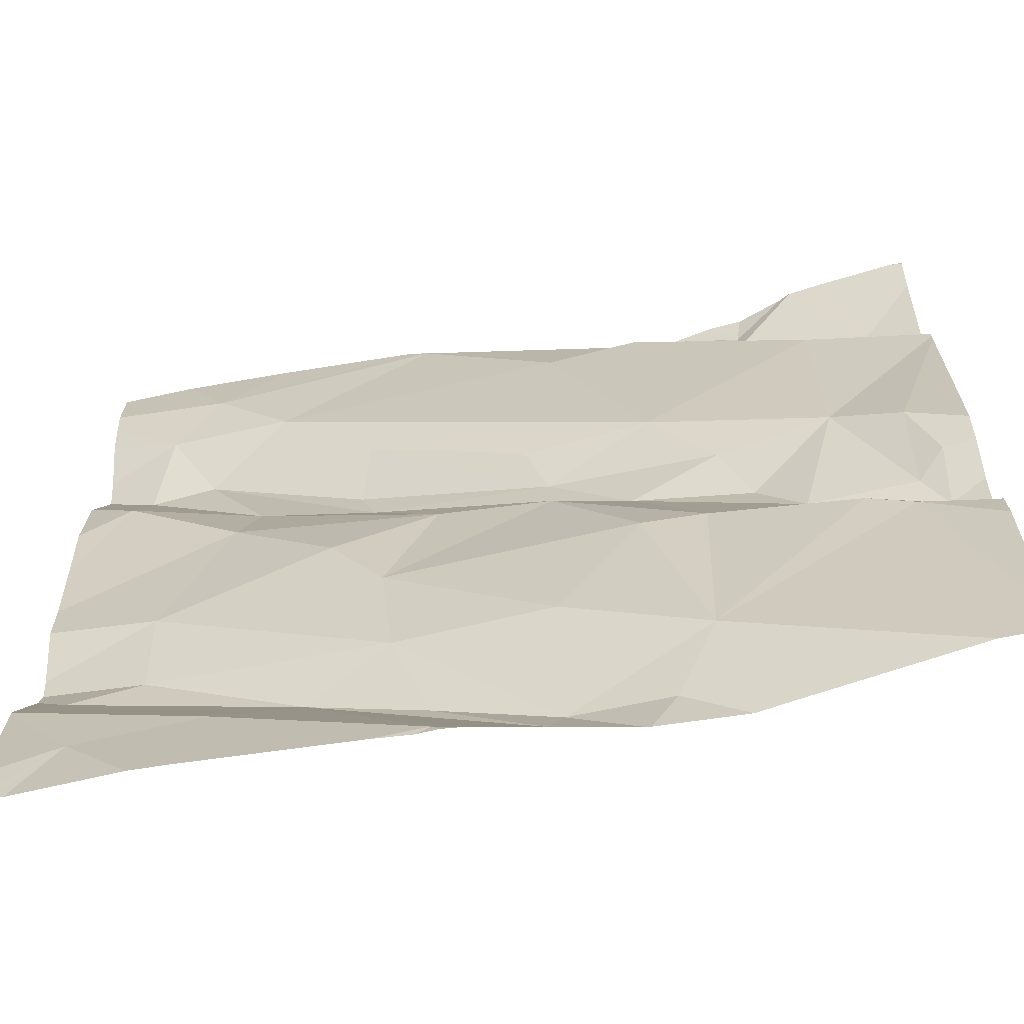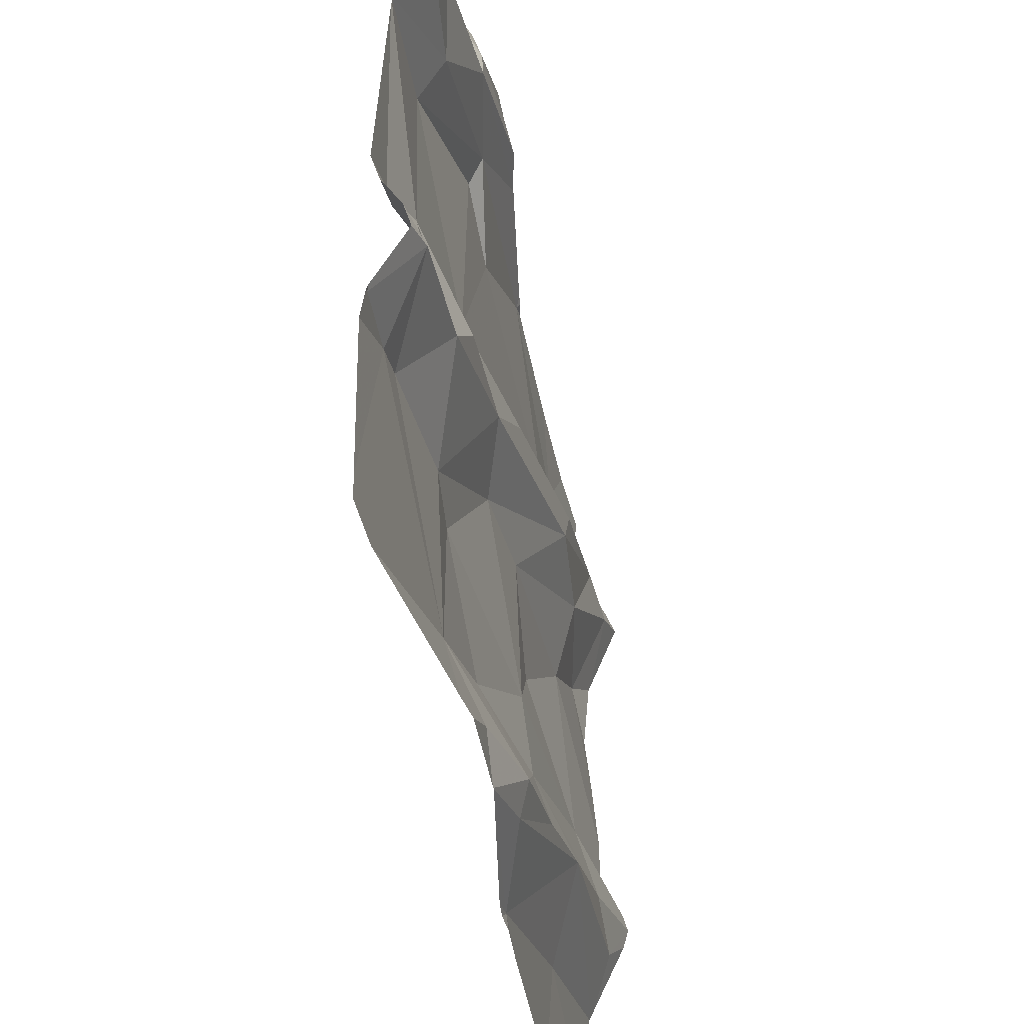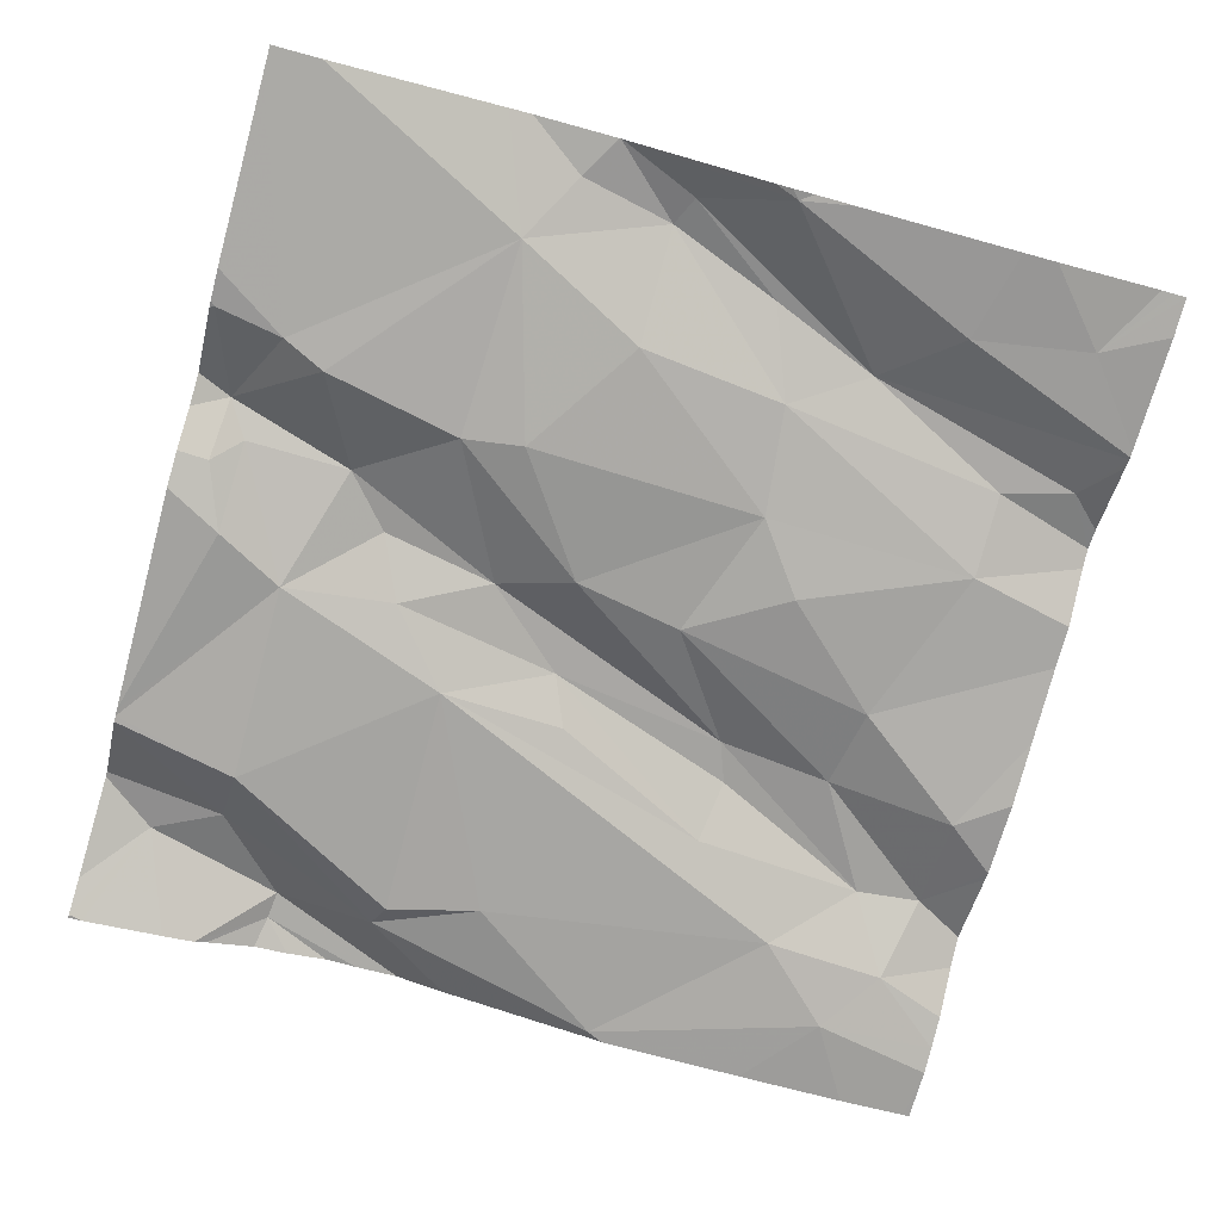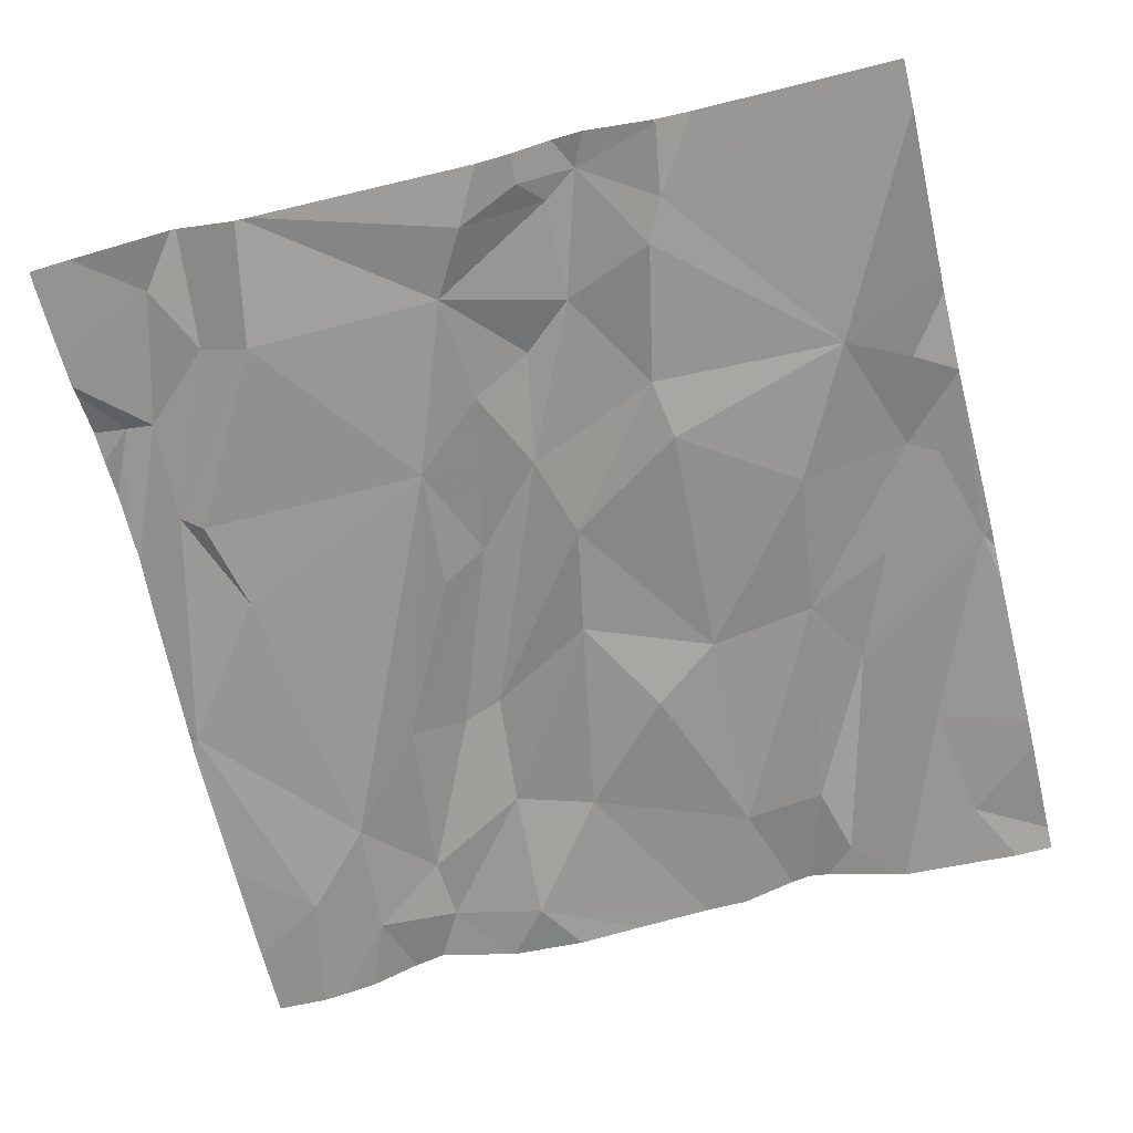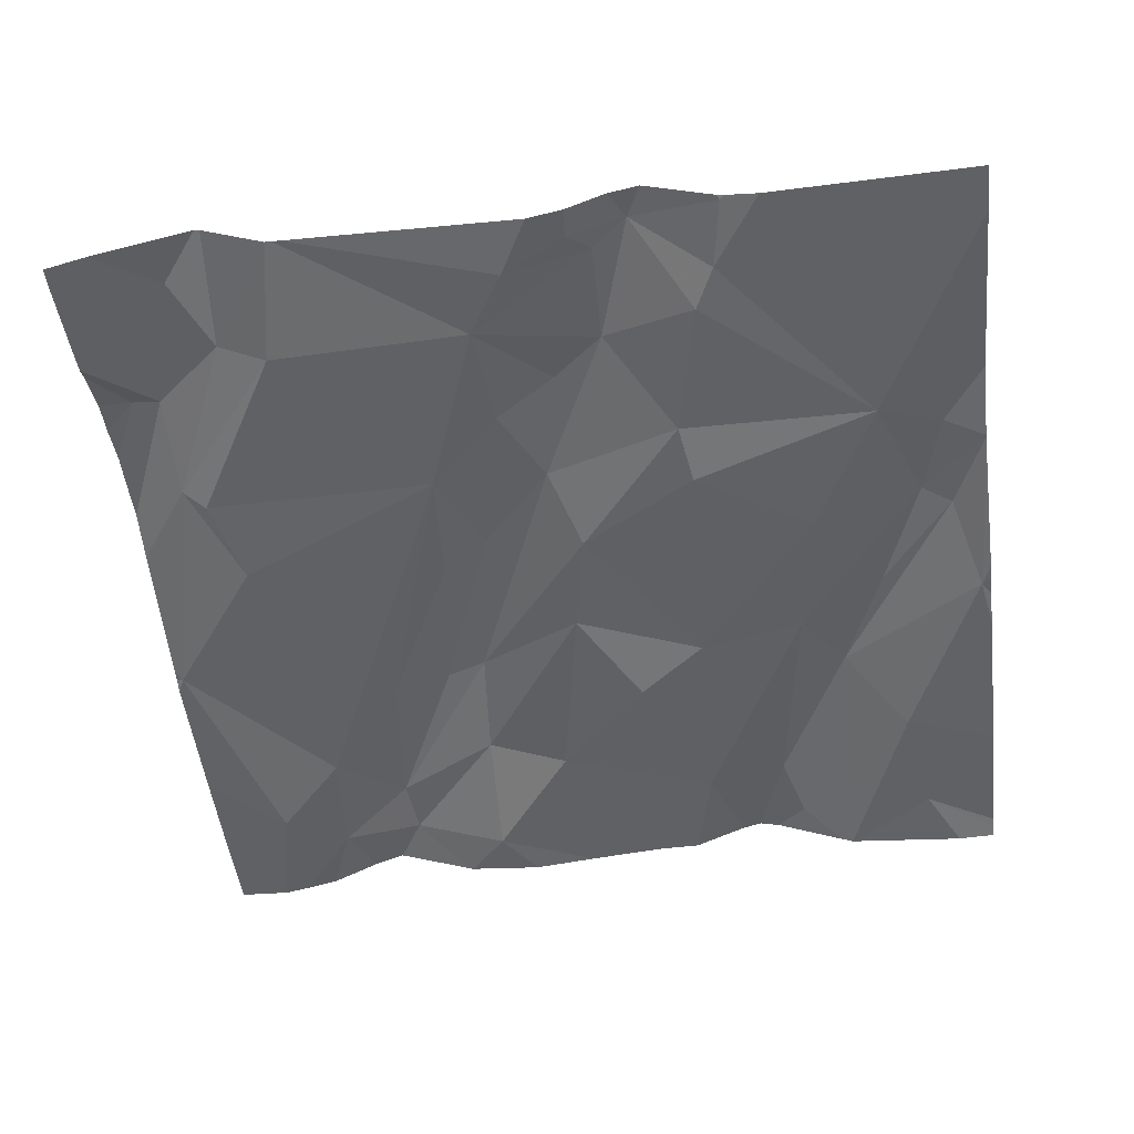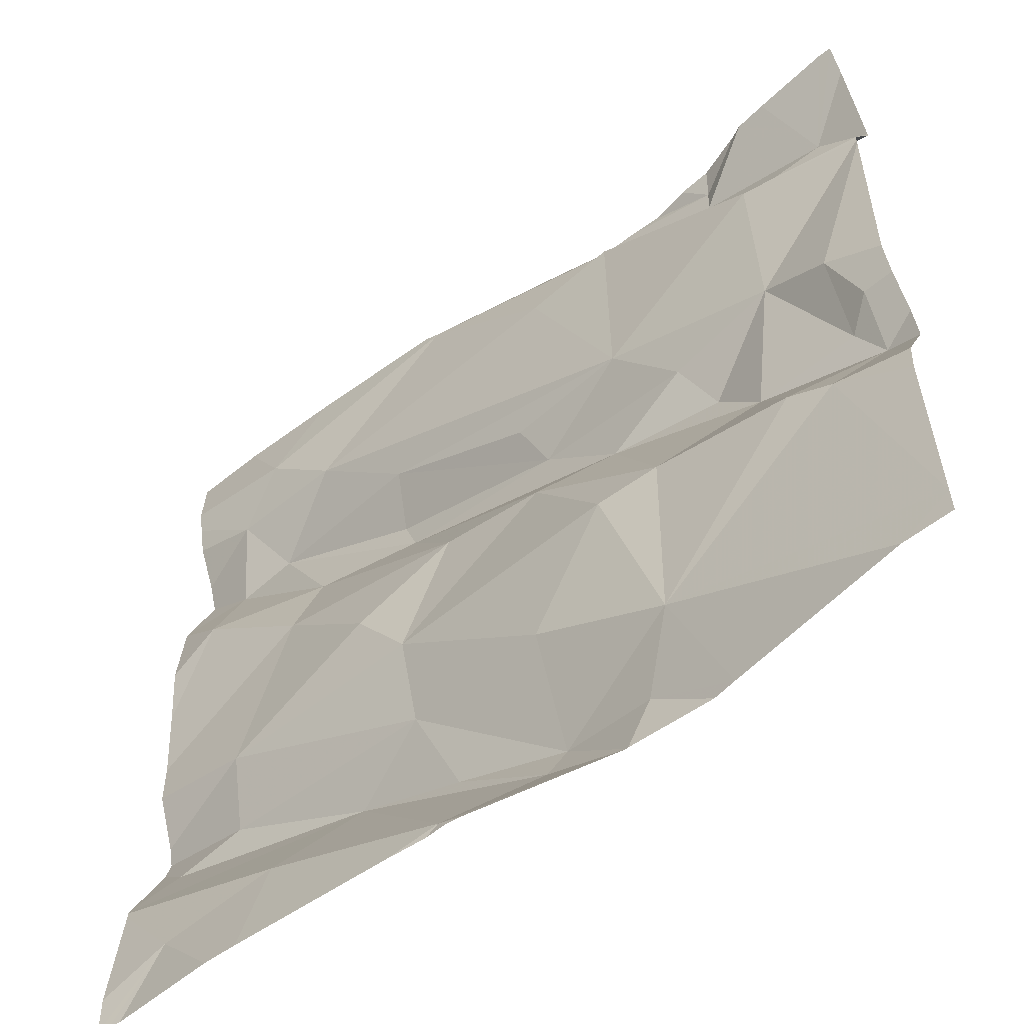
<metadata>
{"format":"obj","ext":"obj","renderer":"f3d","projection":"perspective","resolution":1024,"background":"white","views":[{"elev":-65.5,"azim":-171.0,"up":"+Y"},{"elev":-46.8,"azim":-79.3,"up":"+Y"},{"elev":-74.6,"azim":-15.3,"up":"+Z"},{"elev":-69.6,"azim":-76.3,"up":"+Z"},{"elev":-51.6,"azim":-82.9,"up":"+Z"},{"elev":-56.8,"azim":-143.1,"up":"+Y"}]}
</metadata>
<code>
v -32.91 281.1 504.1
v -32.97 280.3 504.1
v -33.03 280.4 504.1
v -33.24 280.3 504.1
v -32.91 281.2 504.1
v -33.19 280.5 504.1
v -32.94 280.5 504.1
v -32.89 281 504.2
v -32.89 280.9 504.1
v -33.11 280.4 504.2
v -32.83 280.3 504.1
v -33.63 281.2 504.1
v -32.96 281.1 504.1
v -33.2 281.2 504.1
v -33.12 280.7 504.1
v -33.01 280.8 504.1
v -32.94 280.6 504.1
v -32.86 280.3 504.1
v -33.73 280.3 504.1
v -33.42 280.3 504.1
v -32.87 280.5 504.1
v -33.22 280.3 504.1
v -33.18 280.6 504.1
v -33.04 281.1 504.1
v -33.43 280.3 504.1
v -33 280.3 504.1
v -33.23 280.8 504.1
v -33.03 280.9 504.1
v -33.15 280.9 504.2
v -33.18 280.3 504.1
v -33.65 281.2 504.1
v -32.9 280.4 504.1
v -33.15 281 504.1
v -32.96 281 504.2
v -33.13 280.9 504.2
v -33.34 280.3 504.1
v -33.23 280.4 504.1
v -33.5 280.4 504.1
v -33.7 280.6 504.1
v -33.35 280.4 504.1
v -33.19 281.2 504.1
v -32.83 281.1 504.1
v -33.44 280.6 504.1
v -33.65 280.8 504.1
v -33.46 280.9 504.1
v -33.53 280.8 504.1
v -33.75 280.6 504.1
v -33.72 280.8 504.1
v -33.78 280.5 504.1
v -32.83 280.3 504.1
v -32.83 281.1 504.1
v -32.83 281.2 504.1
v -33.45 281.1 504.1
v -33.65 281 504.1
v -33.35 280.5 504.1
v -33.35 281.1 504.1
v -33.61 280.7 504.1
v -33.66 280.6 504.1
v -33.56 280.7 504.1
v -33.43 280.8 504.1
v -33.45 280.3 504.1
v -33.5 281.2 504.1
v -33.21 281.2 504.1
v -33.37 281.2 504.1
v -33.65 281.1 504.1
v -33.47 281.2 504.1
v -33.72 280.7 504.1
v -33.58 281.2 504.1
v -33.34 280.8 504.1
v -33.32 280.9 504.1
v -32.83 280.9 504.1
v -33.75 280.7 504.1
v -33.5 280.6 504.1
v -33.2 281.2 504.1
v -33.35 280.7 504.1
v -33.72 281.1 504.1
v -32.83 280.9 504.1
v -33.57 281.2 504.1
v -33.78 280.3 504.1
v -33.03 281.2 504.1
v -33.78 280.7 504.1
v -33.78 281 504.1
v -33.78 280.7 504.1
v -33.78 280.7 504.1
v -33.78 280.6 504.1
v -33.78 281 504.1
v -33.78 280.5 504.1
v -33.78 280.5 504.1
v -33.78 280.5 504.1
v -33.78 281 504.1
v -33.78 281 504.1
v -33.78 281.1 504.1
v -33.78 281.1 504.1
v -33.78 281.2 504.1
v -33.55 281.2 504.1
v -33.78 281.2 504.1
v -32.83 280.6 504.1
v -32.83 280.7 504.1
v -32.83 280.9 504.1
v -32.83 280.6 504.2
v -32.83 280.6 504.2
v -32.83 280.5 504.2
v -32.83 281.1 504.2
v -32.83 281 504.2
v -32.83 280.5 504.1
v -32.83 280.5 504.1
v -32.83 280.8 504.1
v -32.83 280.5 504.1
v -32.83 280.4 504.1
v -33.43 280.3 504.1
v -33.25 280.3 504.1
v -33.26 280.3 504.1
v -33.41 280.3 504.1
v -33.54 280.3 504.1
v -33.52 280.3 504.1
v -33.78 280.3 504.1
v -32.84 280.3 504.1
v -33.58 281.2 504.1
v -33.77 281.2 504.1
v -33.47 281.2 504.1
v -33.68 281.2 504.1
v -33.42 281.2 504.1
v -32.84 281.2 504.1
v -33.78 281.2 504.1
v -32.83 281.2 504.1
f 8 9 71
f 13 1 42
f 3 4 30
f 115 61 114
f 4 3 10
f 34 8 1
f 7 17 6
f 10 7 6
f 9 8 28
f 24 13 14
f 10 6 37
f 119 94 76
f 15 16 27
f 24 33 34
f 41 13 80
f 16 17 97
f 15 17 16
f 15 23 17
f 114 38 19
f 7 10 21
f 100 7 101
f 101 21 102
f 29 27 28
f 5 52 123
f 103 8 104
f 23 6 17
f 1 13 24
f 21 10 105
f 113 4 20
f 27 16 28
f 16 9 28
f 28 34 29
f 105 3 108
f 32 3 26
f 118 68 95
f 33 35 34
f 9 16 98
f 108 32 109
f 34 28 8
f 112 4 113
f 34 1 24
f 35 29 34
f 64 66 63
f 54 44 45
f 38 39 79
f 4 10 36
f 38 55 43
f 75 27 29
f 10 37 36
f 31 68 12
f 45 46 69
f 6 55 40
f 58 39 38
f 24 14 56
f 37 40 36
f 57 58 73
f 15 27 23
f 6 40 37
f 111 4 112
f 73 38 43
f 44 46 45
f 75 60 73
f 83 72 84
f 49 39 47
f 101 7 21
f 82 44 86
f 87 49 88
f 110 61 115
f 45 56 53
f 54 45 53
f 40 55 38
f 38 61 40
f 49 47 85
f 36 40 25
f 24 56 45
f 67 47 57
f 58 57 47
f 60 59 57
f 25 61 110
f 63 14 74
f 54 65 90
f 86 54 91
f 66 14 63
f 67 57 44
f 92 76 93
f 35 33 69
f 53 66 54
f 57 59 44
f 6 23 55
f 60 46 59
f 59 46 44
f 69 33 70
f 29 35 69
f 47 67 72
f 23 43 55
f 57 73 60
f 38 73 58
f 4 36 20
f 61 38 114
f 62 68 120
f 39 58 47
f 44 48 67
f 27 75 23
f 73 43 75
f 100 17 7
f 53 56 66
f 54 66 65
f 33 24 45
f 45 70 33
f 69 70 45
f 119 76 121
f 99 9 107
f 72 48 81
f 65 78 76
f 56 14 66
f 95 68 62
f 48 72 67
f 60 69 46
f 75 43 23
f 120 78 122
f 78 66 64
f 76 78 31
f 78 65 66
f 60 75 29
f 29 69 60
f 12 68 118
f 79 39 87
f 19 79 116
f 20 36 25
f 81 48 82
f 98 16 97
f 97 17 100
f 82 48 44
f 83 47 72
f 25 40 61
f 84 72 81
f 85 47 83
f 11 32 117
f 11 50 32
f 86 44 54
f 87 39 49
f 51 1 103
f 88 49 89
f 89 49 85
f 19 38 79
f 52 13 42
f 90 65 92
f 91 54 90
f 42 1 51
f 92 65 76
f 31 78 68
f 2 32 26
f 93 76 96
f 77 8 71
f 71 9 99
f 18 32 2
f 96 76 94
f 102 21 106
f 5 13 52
f 103 1 8
f 22 4 111
f 104 8 77
f 105 10 3
f 106 21 105
f 74 14 41
f 26 3 30
f 107 9 98
f 30 4 22
f 108 3 32
f 80 13 5
f 109 32 50
f 117 32 18
f 41 14 13
f 120 68 78
f 121 76 31
f 122 78 64
f 123 52 125
f 124 94 119

</code>
